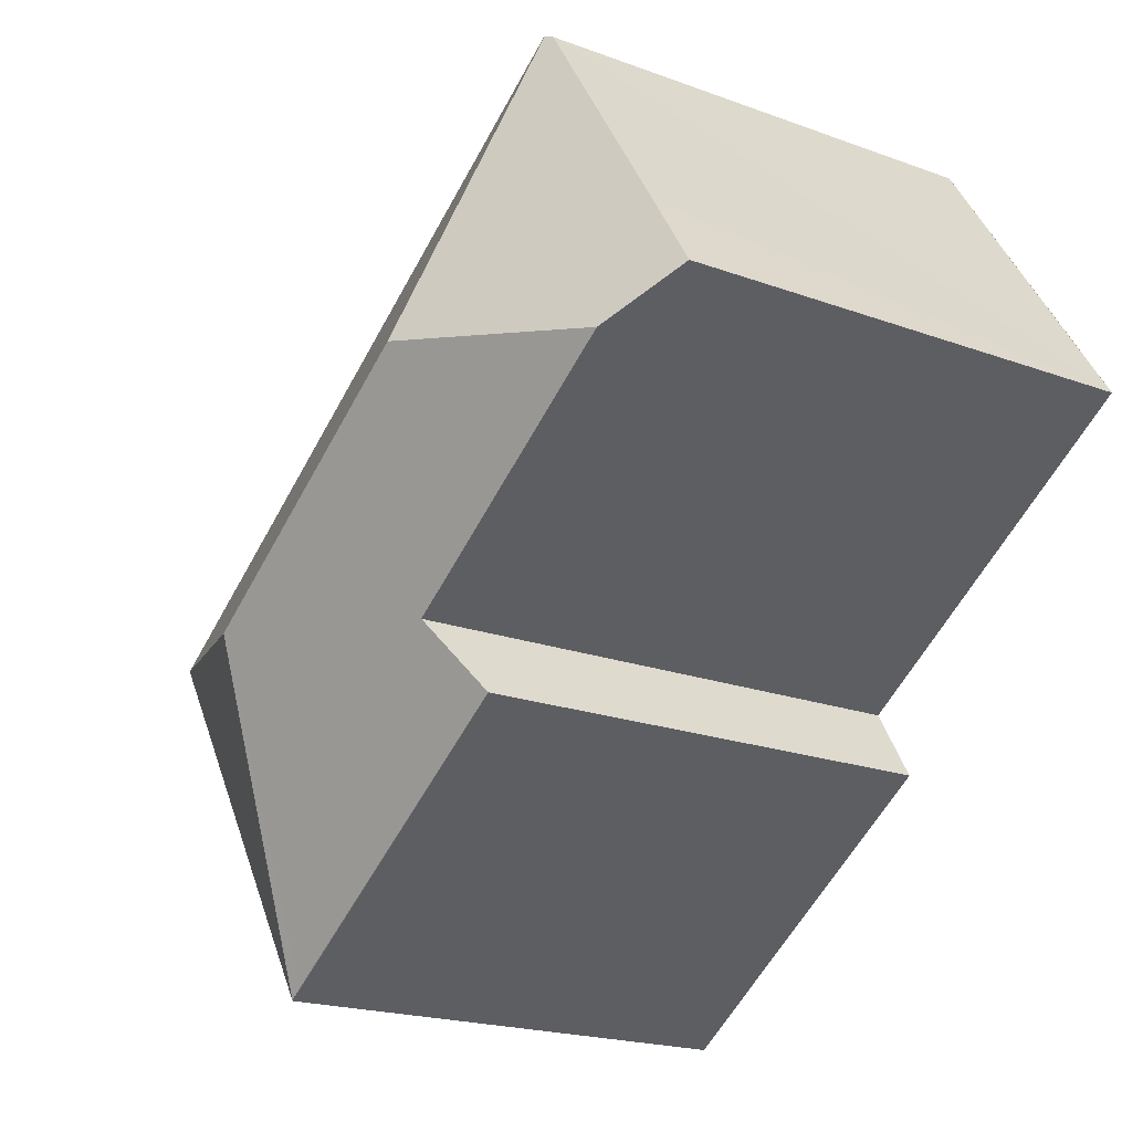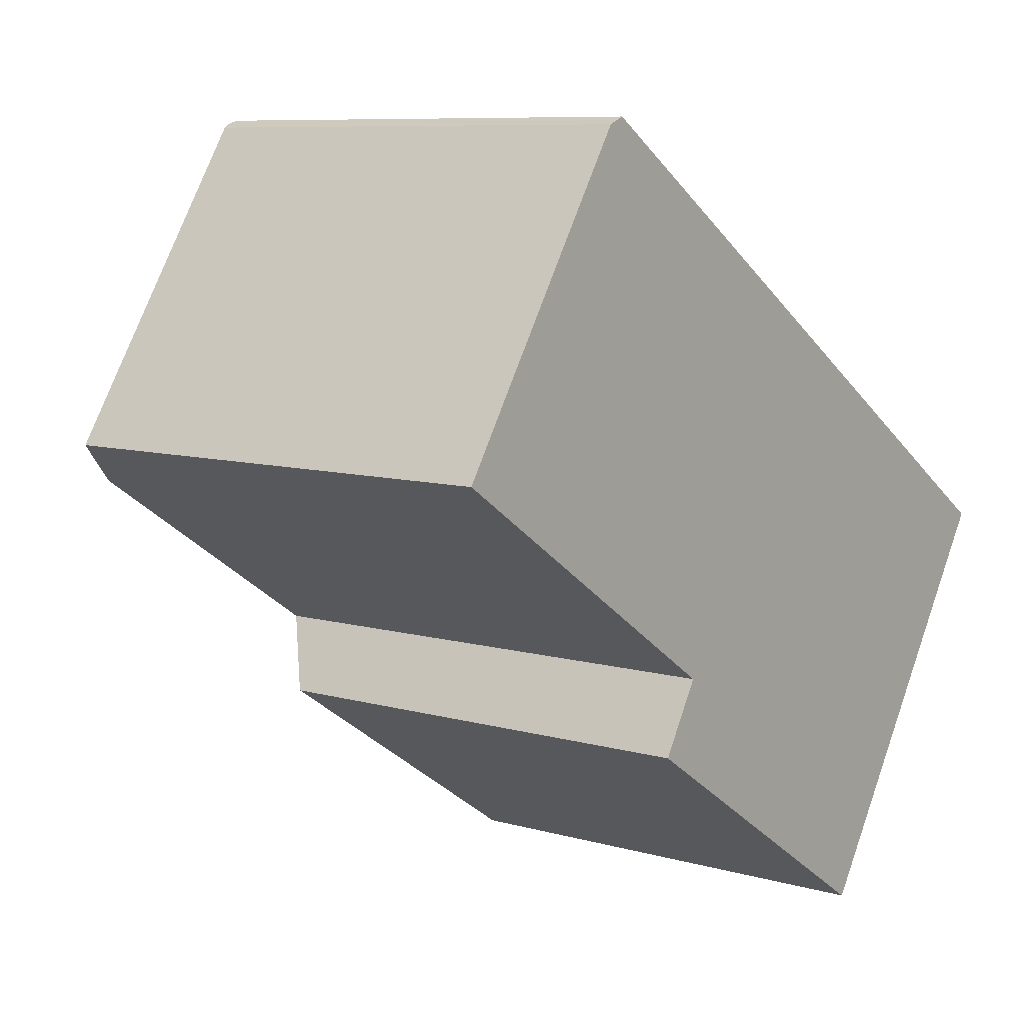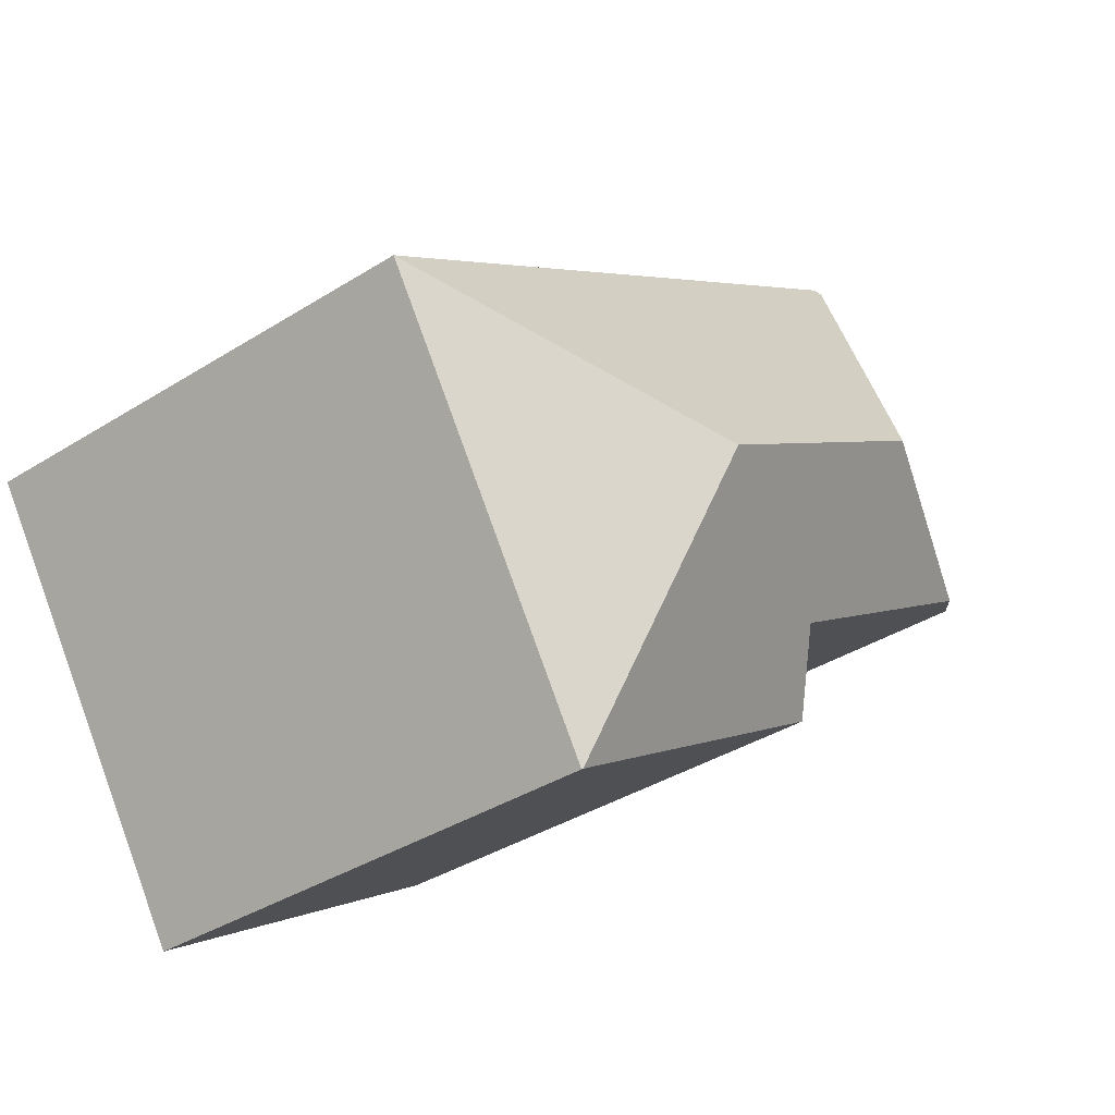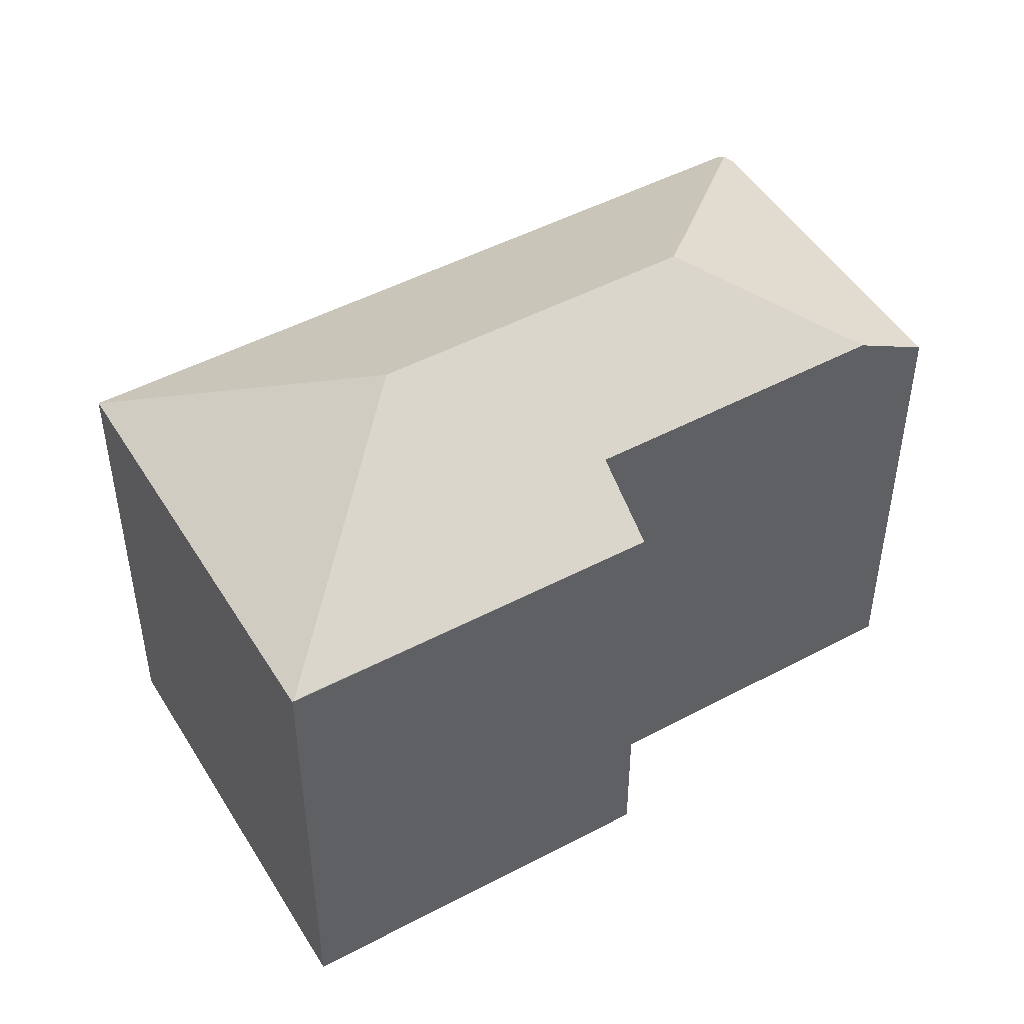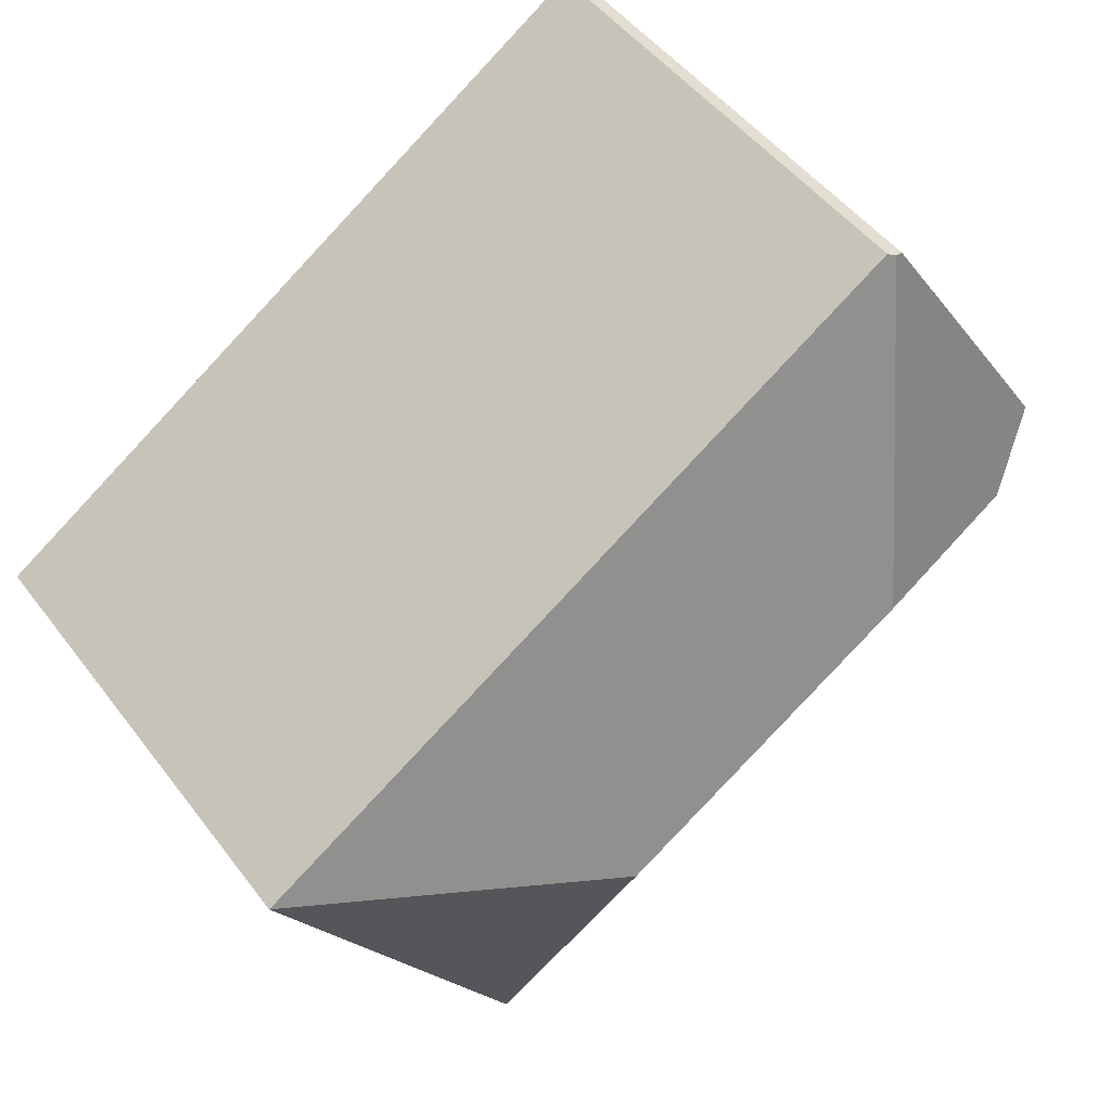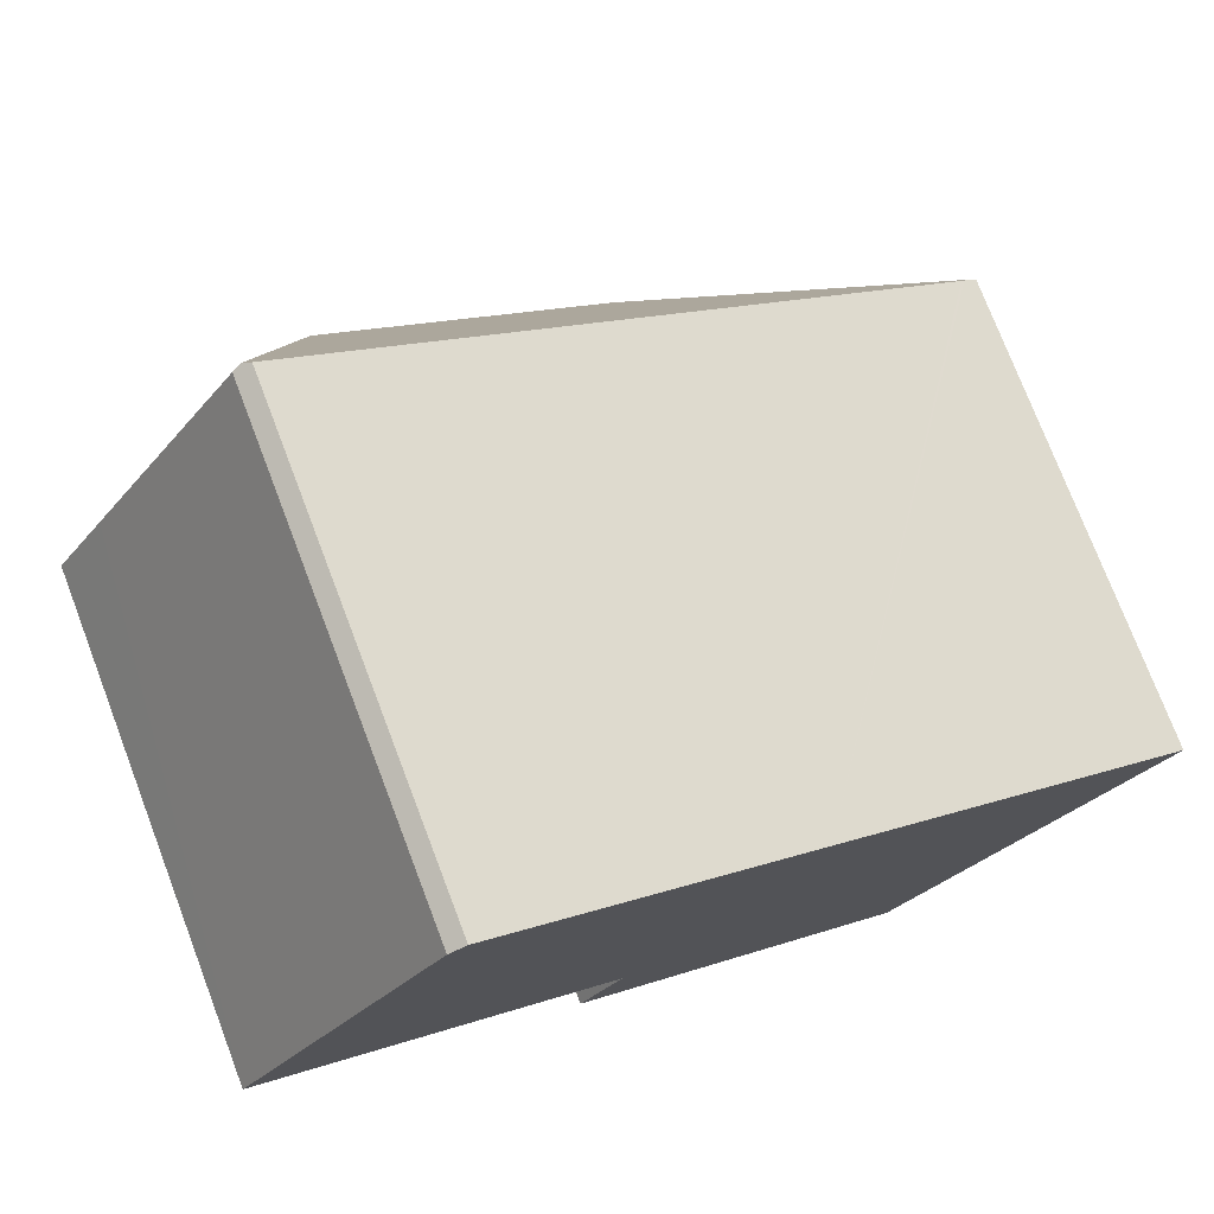
<metadata>
{"format":"obj","ext":"obj","renderer":"f3d","projection":"perspective","resolution":1024,"background":"white","views":[{"elev":-19.7,"azim":-124.5,"up":"+Z"},{"elev":8.4,"azim":-51.7,"up":"+Z"},{"elev":-37.1,"azim":129.1,"up":"+Z"},{"elev":48.2,"azim":-177.4,"up":"+Y"},{"elev":48.4,"azim":144.8,"up":"+Z"},{"elev":75.4,"azim":-20.9,"up":"+Z"}]}
</metadata>
<code>
v  6.523 14.47 -0.058
v  4.727 11.54 7.292
v  4.953 11.62 7.385
v  1.164 11.53 1.804
v  0 11.53 7.058e-16
v  1.644 12.58 -1.088
v  13.4 14.47 -4.59
v  20.68 11.53 -2.787
v  20.98 11.53 -2.989
v  20.6 11.53 -2.737
v  12.64 11.53 2.509
v  12.38 11.53 2.685
v  7.054 11.53 6.194
v  5.975 11.53 6.905
v  5.317 11.53 7.339
v  5.133 11.53 7.46
v  15.03 11.53 -12.23
v  15.01 11.54 -12.22
v  14.69 11.54 -12
v  7.092 11.53 -7.037
v  8.091 12.57 -5.354
v  5.133 -4.568e-16 7.46
v  5.317 -4.494e-16 7.339
v  5.975 -4.228e-16 6.905
v  7.054 -3.793e-16 6.194
v  12.38 -1.644e-16 2.685
v  20.6 1.676e-16 -2.737
v  20.98 1.83e-16 -2.989
v  12.64 -1.536e-16 2.509
v  20.68 1.707e-16 -2.787
v  15.03 7.491e-16 -12.23
v  7.092 4.309e-16 -7.037
v  15.01 7.481e-16 -12.22
v  14.69 7.348e-16 -12
v  8.091 3.278e-16 -5.354
v  0 0 0
v  1.644 6.662e-17 -1.088
v  4.727 -4.465e-16 7.292
v  1.164 -1.105e-16 1.804
v  4.953 -4.522e-16 7.385
g defaultobject
f 1 2 3
f 2 1 4
f 4 1 5
f 5 1 6
f 7 8 9
f 8 7 10
f 10 7 11
f 11 7 1
f 11 1 12
f 12 1 13
f 13 1 3
f 13 3 14
f 14 3 15
f 15 3 16
f 7 9 17
f 7 17 18
f 19 7 18
f 7 19 20
f 7 20 21
f 7 21 1
f 1 21 6
f 22 15 16
f 15 22 14
f 14 22 13
f 13 22 12
f 12 22 11
f 11 22 10
f 10 22 23
f 10 23 24
f 10 24 25
f 10 25 26
f 10 26 8
f 8 26 9
f 9 26 27
f 9 27 28
f 27 26 29
f 28 27 30
f 28 17 9
f 17 28 31
f 17 19 18
f 19 17 20
f 20 17 31
f 20 31 32
f 32 31 33
f 32 33 34
f 35 6 21
f 6 35 5
f 5 35 36
f 36 35 37
f 20 35 21
f 35 20 32
f 36 4 5
f 4 36 2
f 2 36 38
f 38 36 39
f 2 16 3
f 16 2 38
f 16 38 40
f 16 40 22
f 28 34 31
f 34 28 30
f 34 30 32
f 32 30 27
f 32 27 35
f 35 27 29
f 35 29 37
f 37 29 26
f 37 26 25
f 37 25 24
f 37 24 36
f 36 24 23
f 36 23 22
f 36 22 40
f 36 40 38
f 36 38 39

</code>
